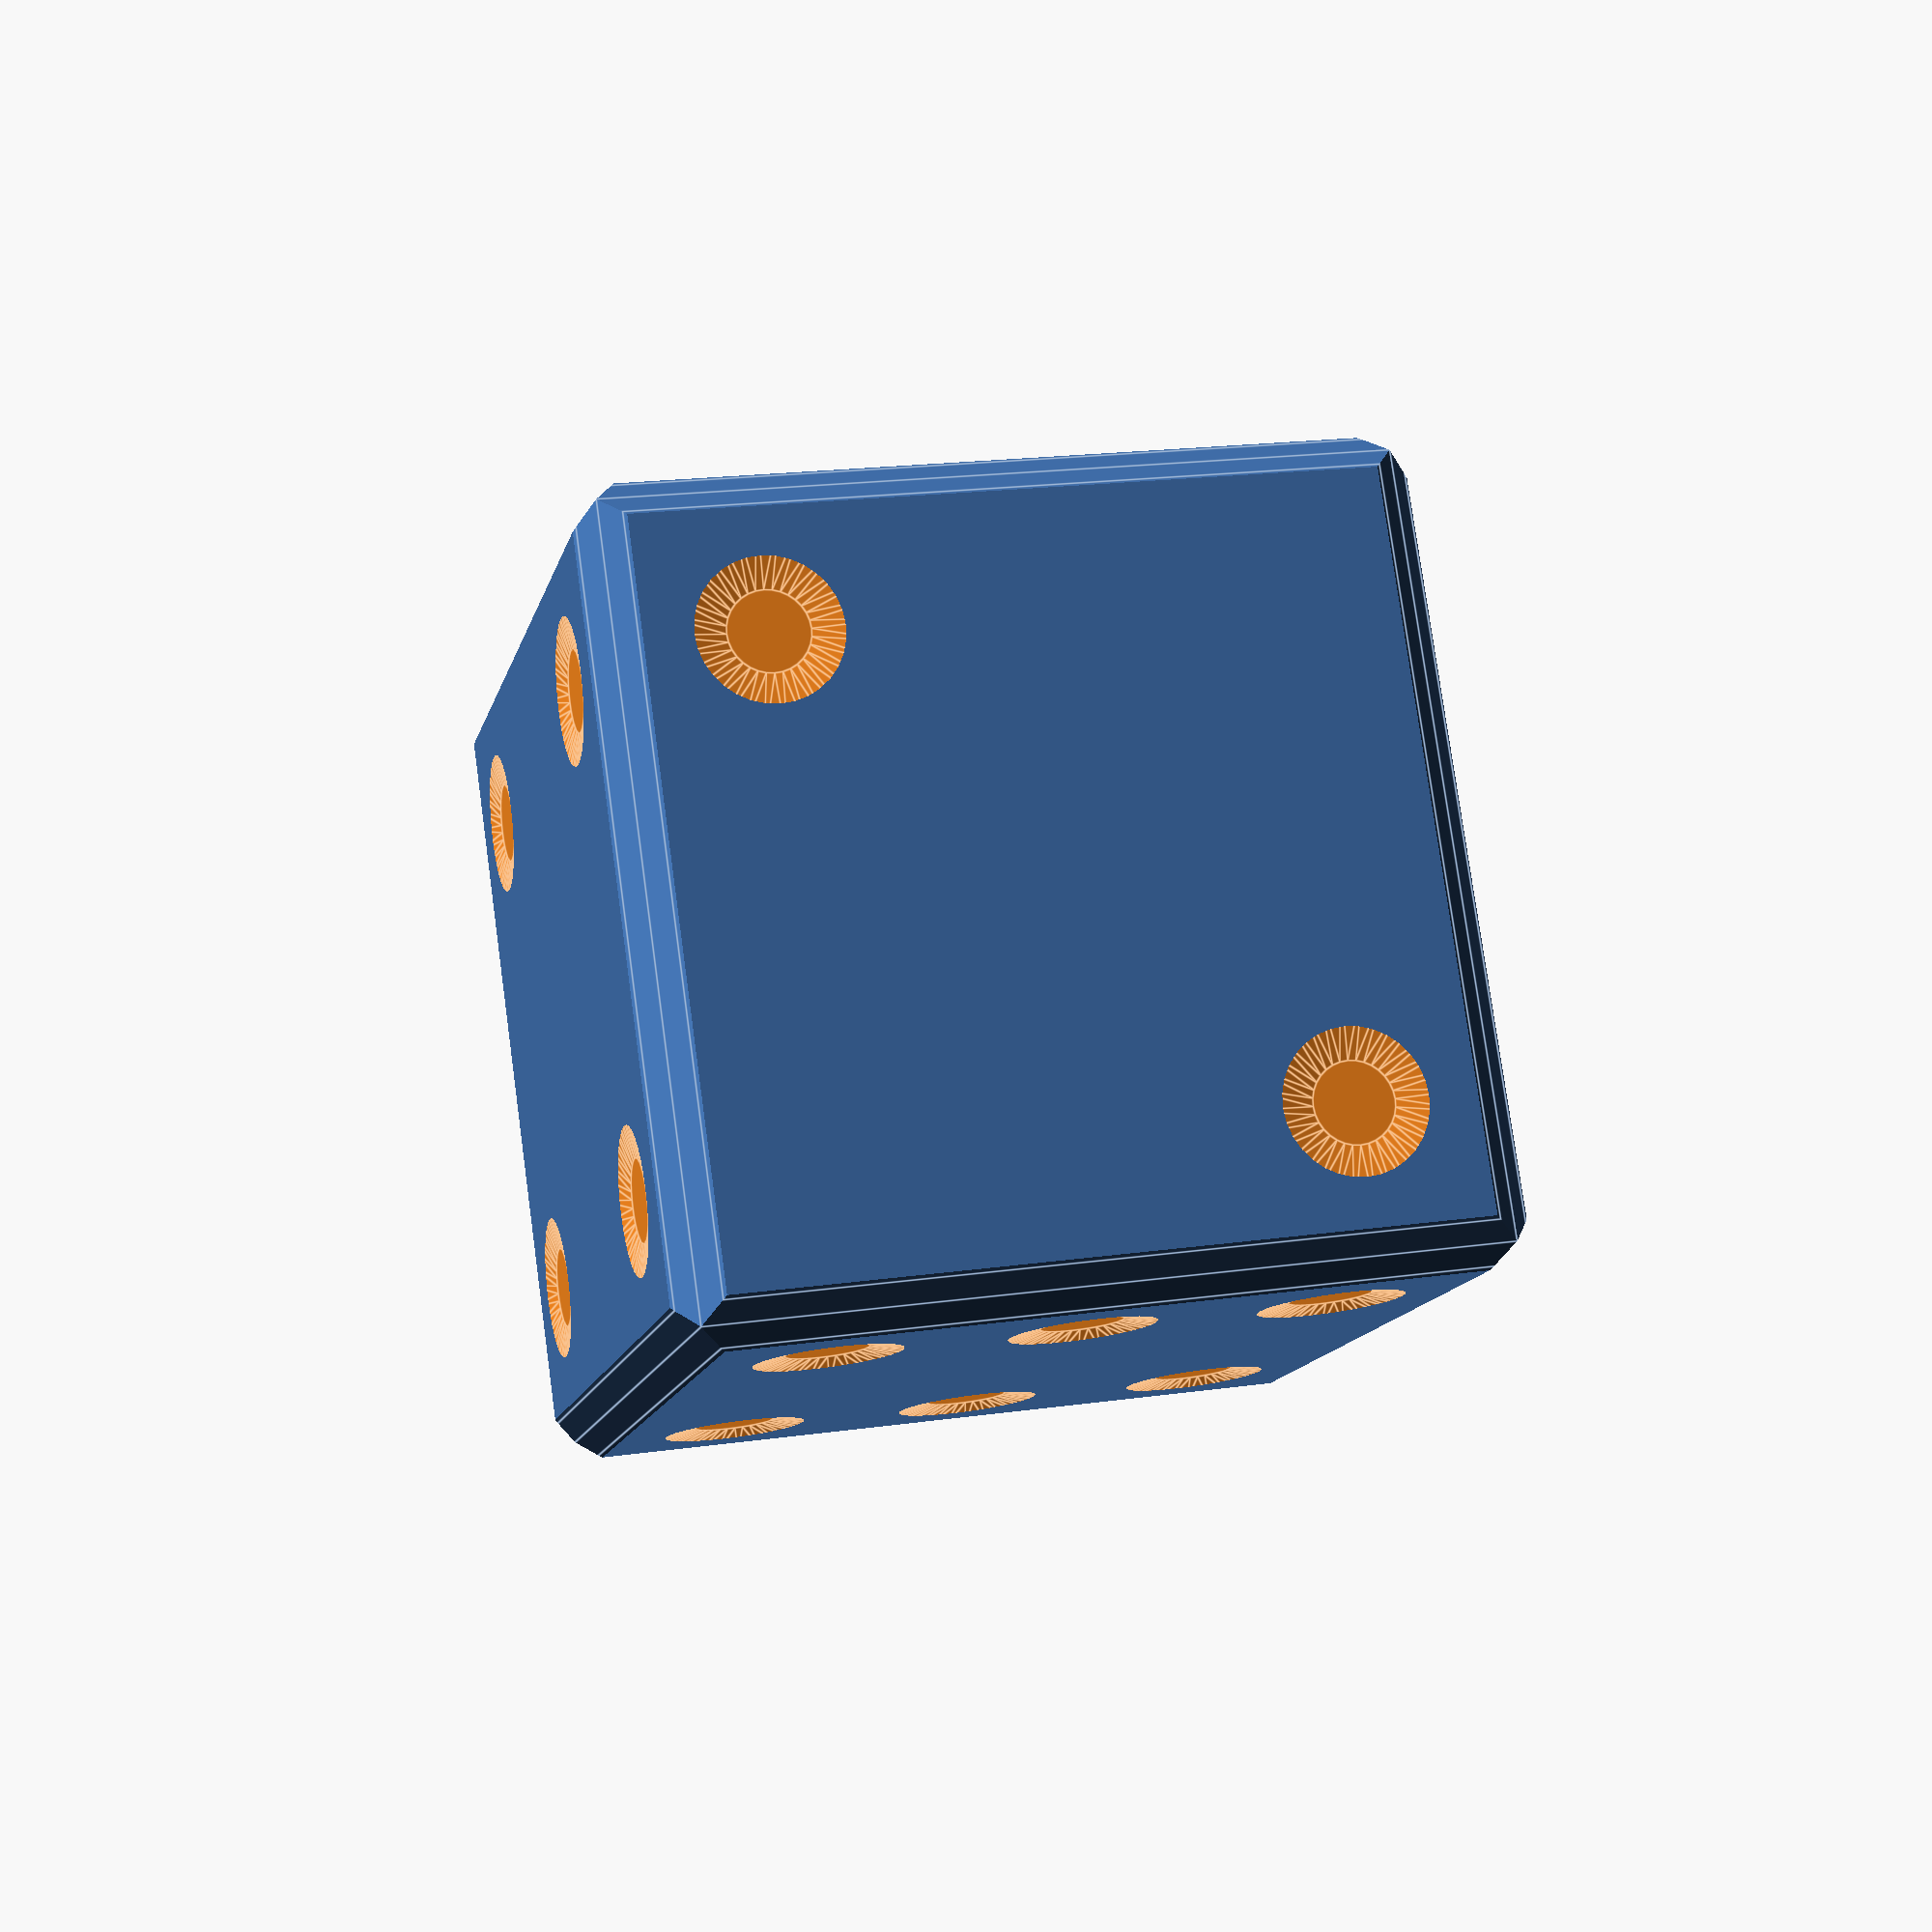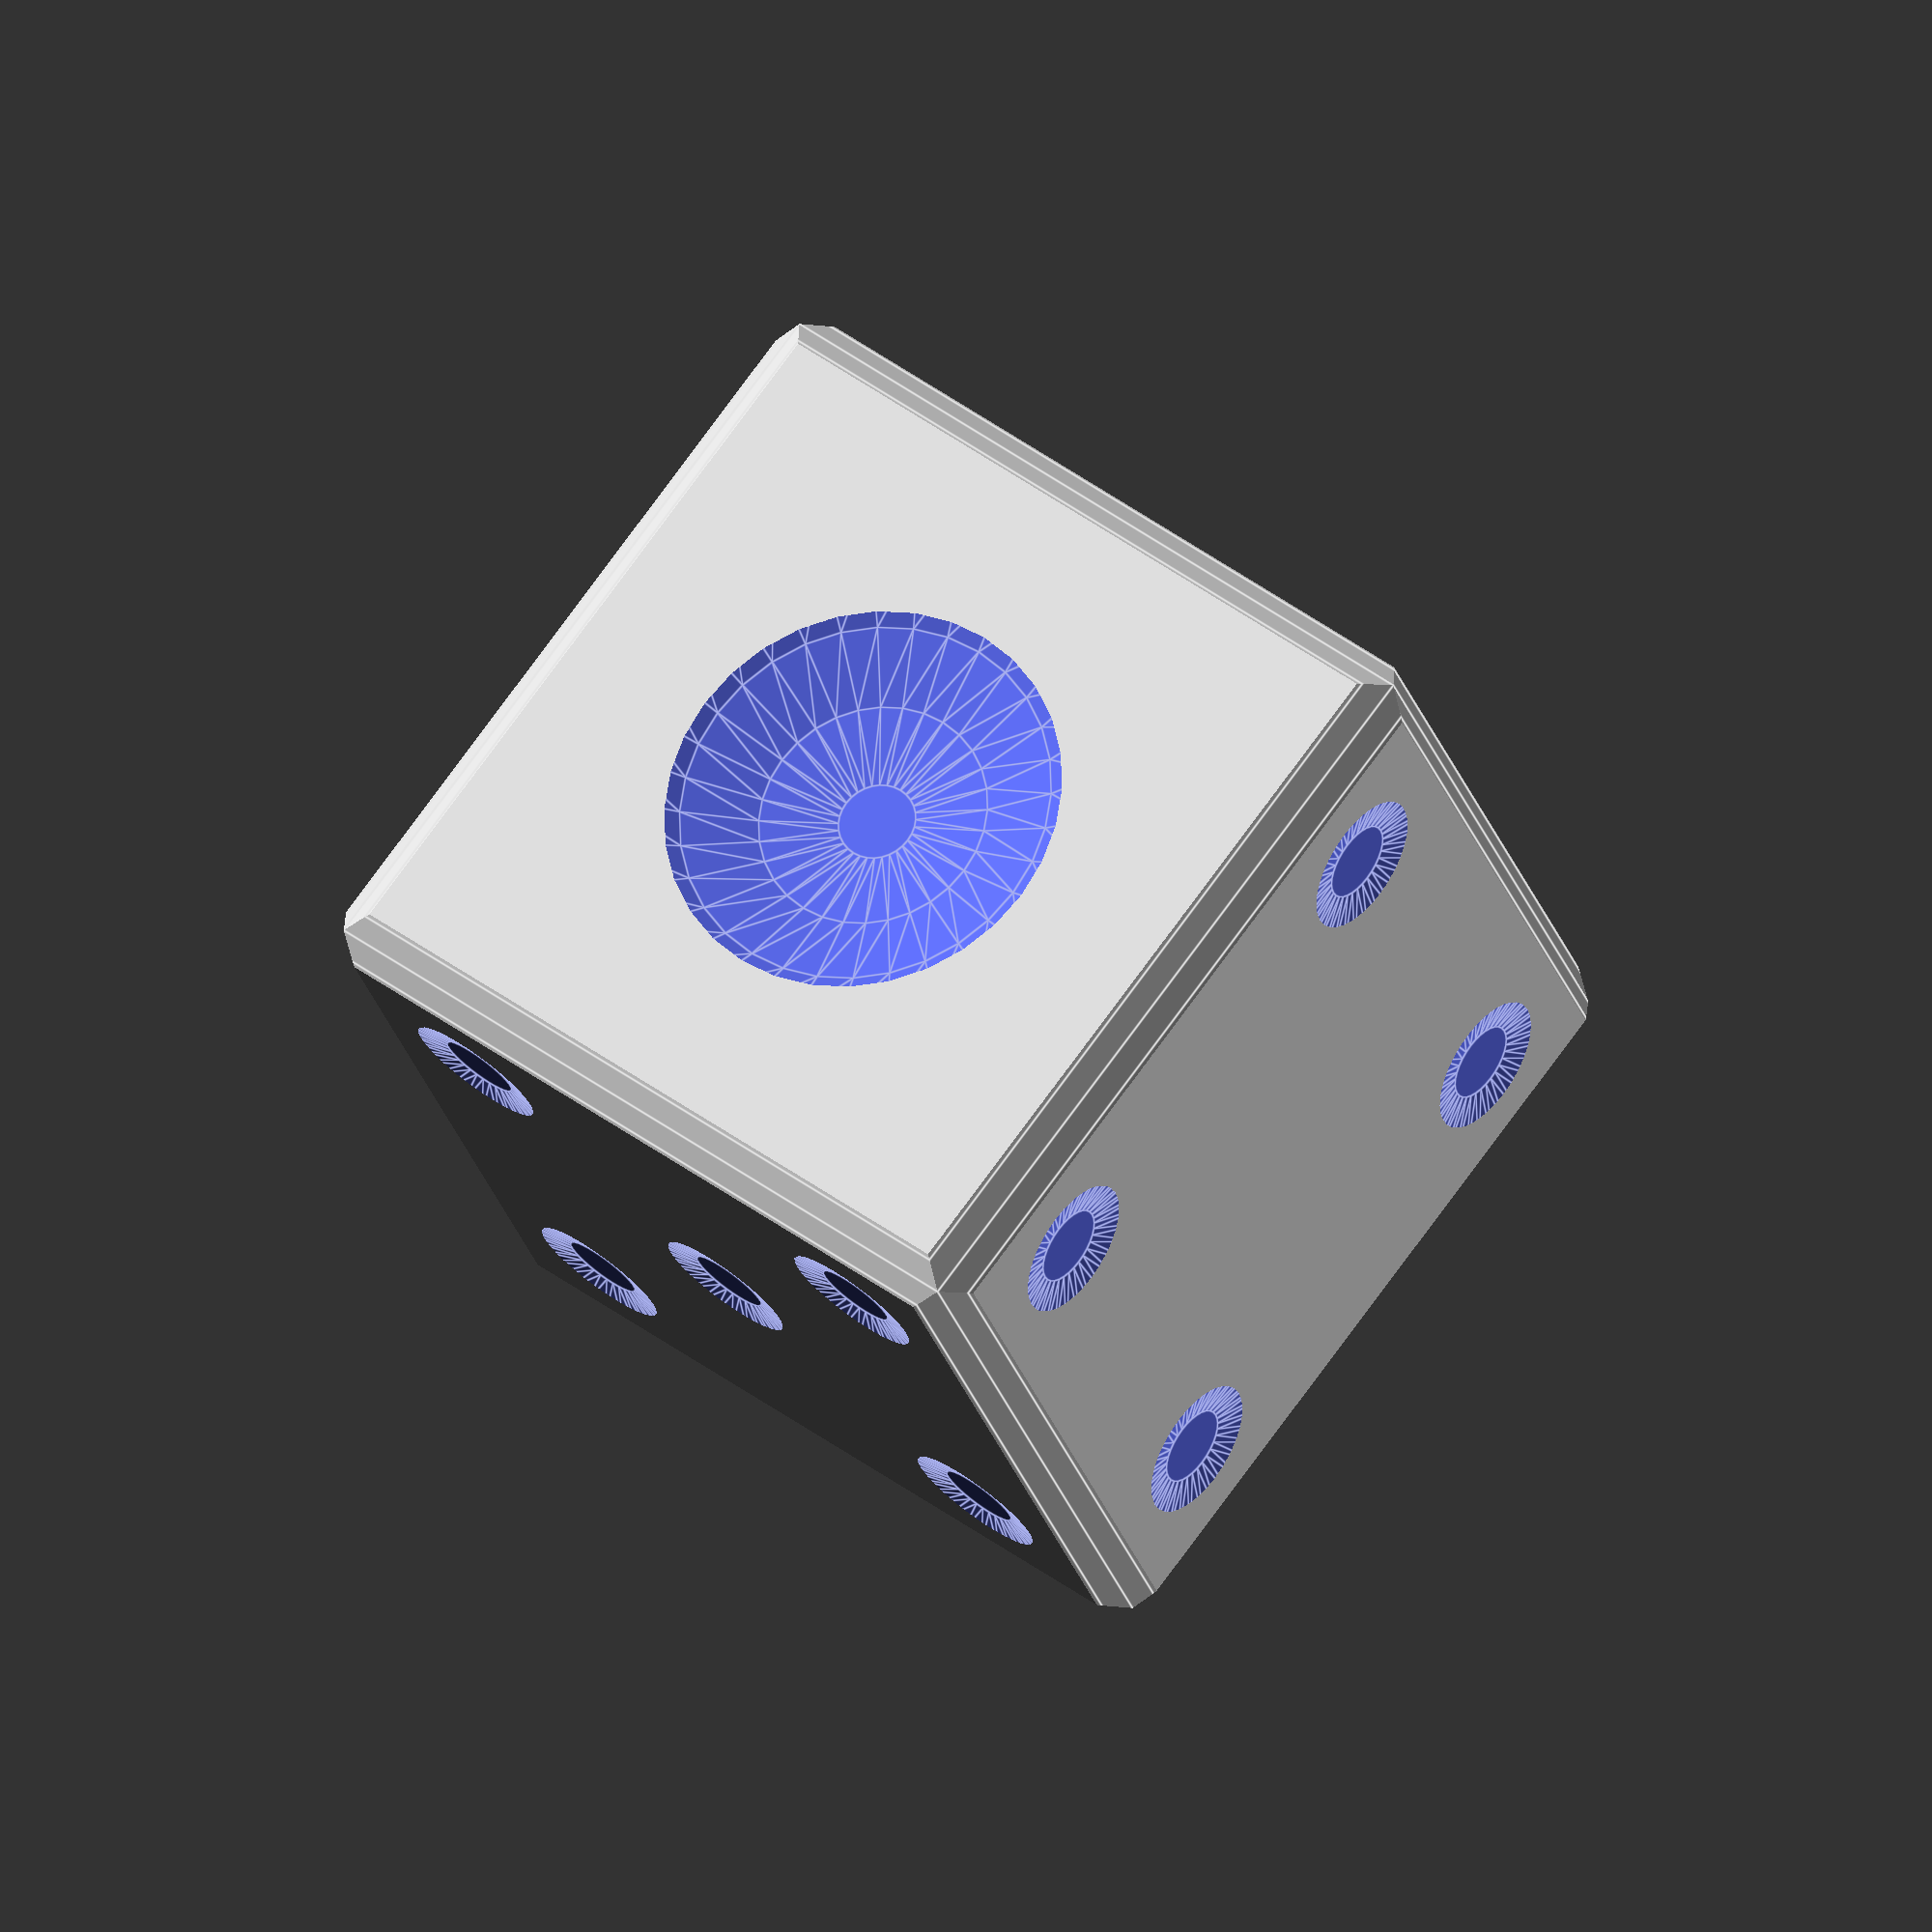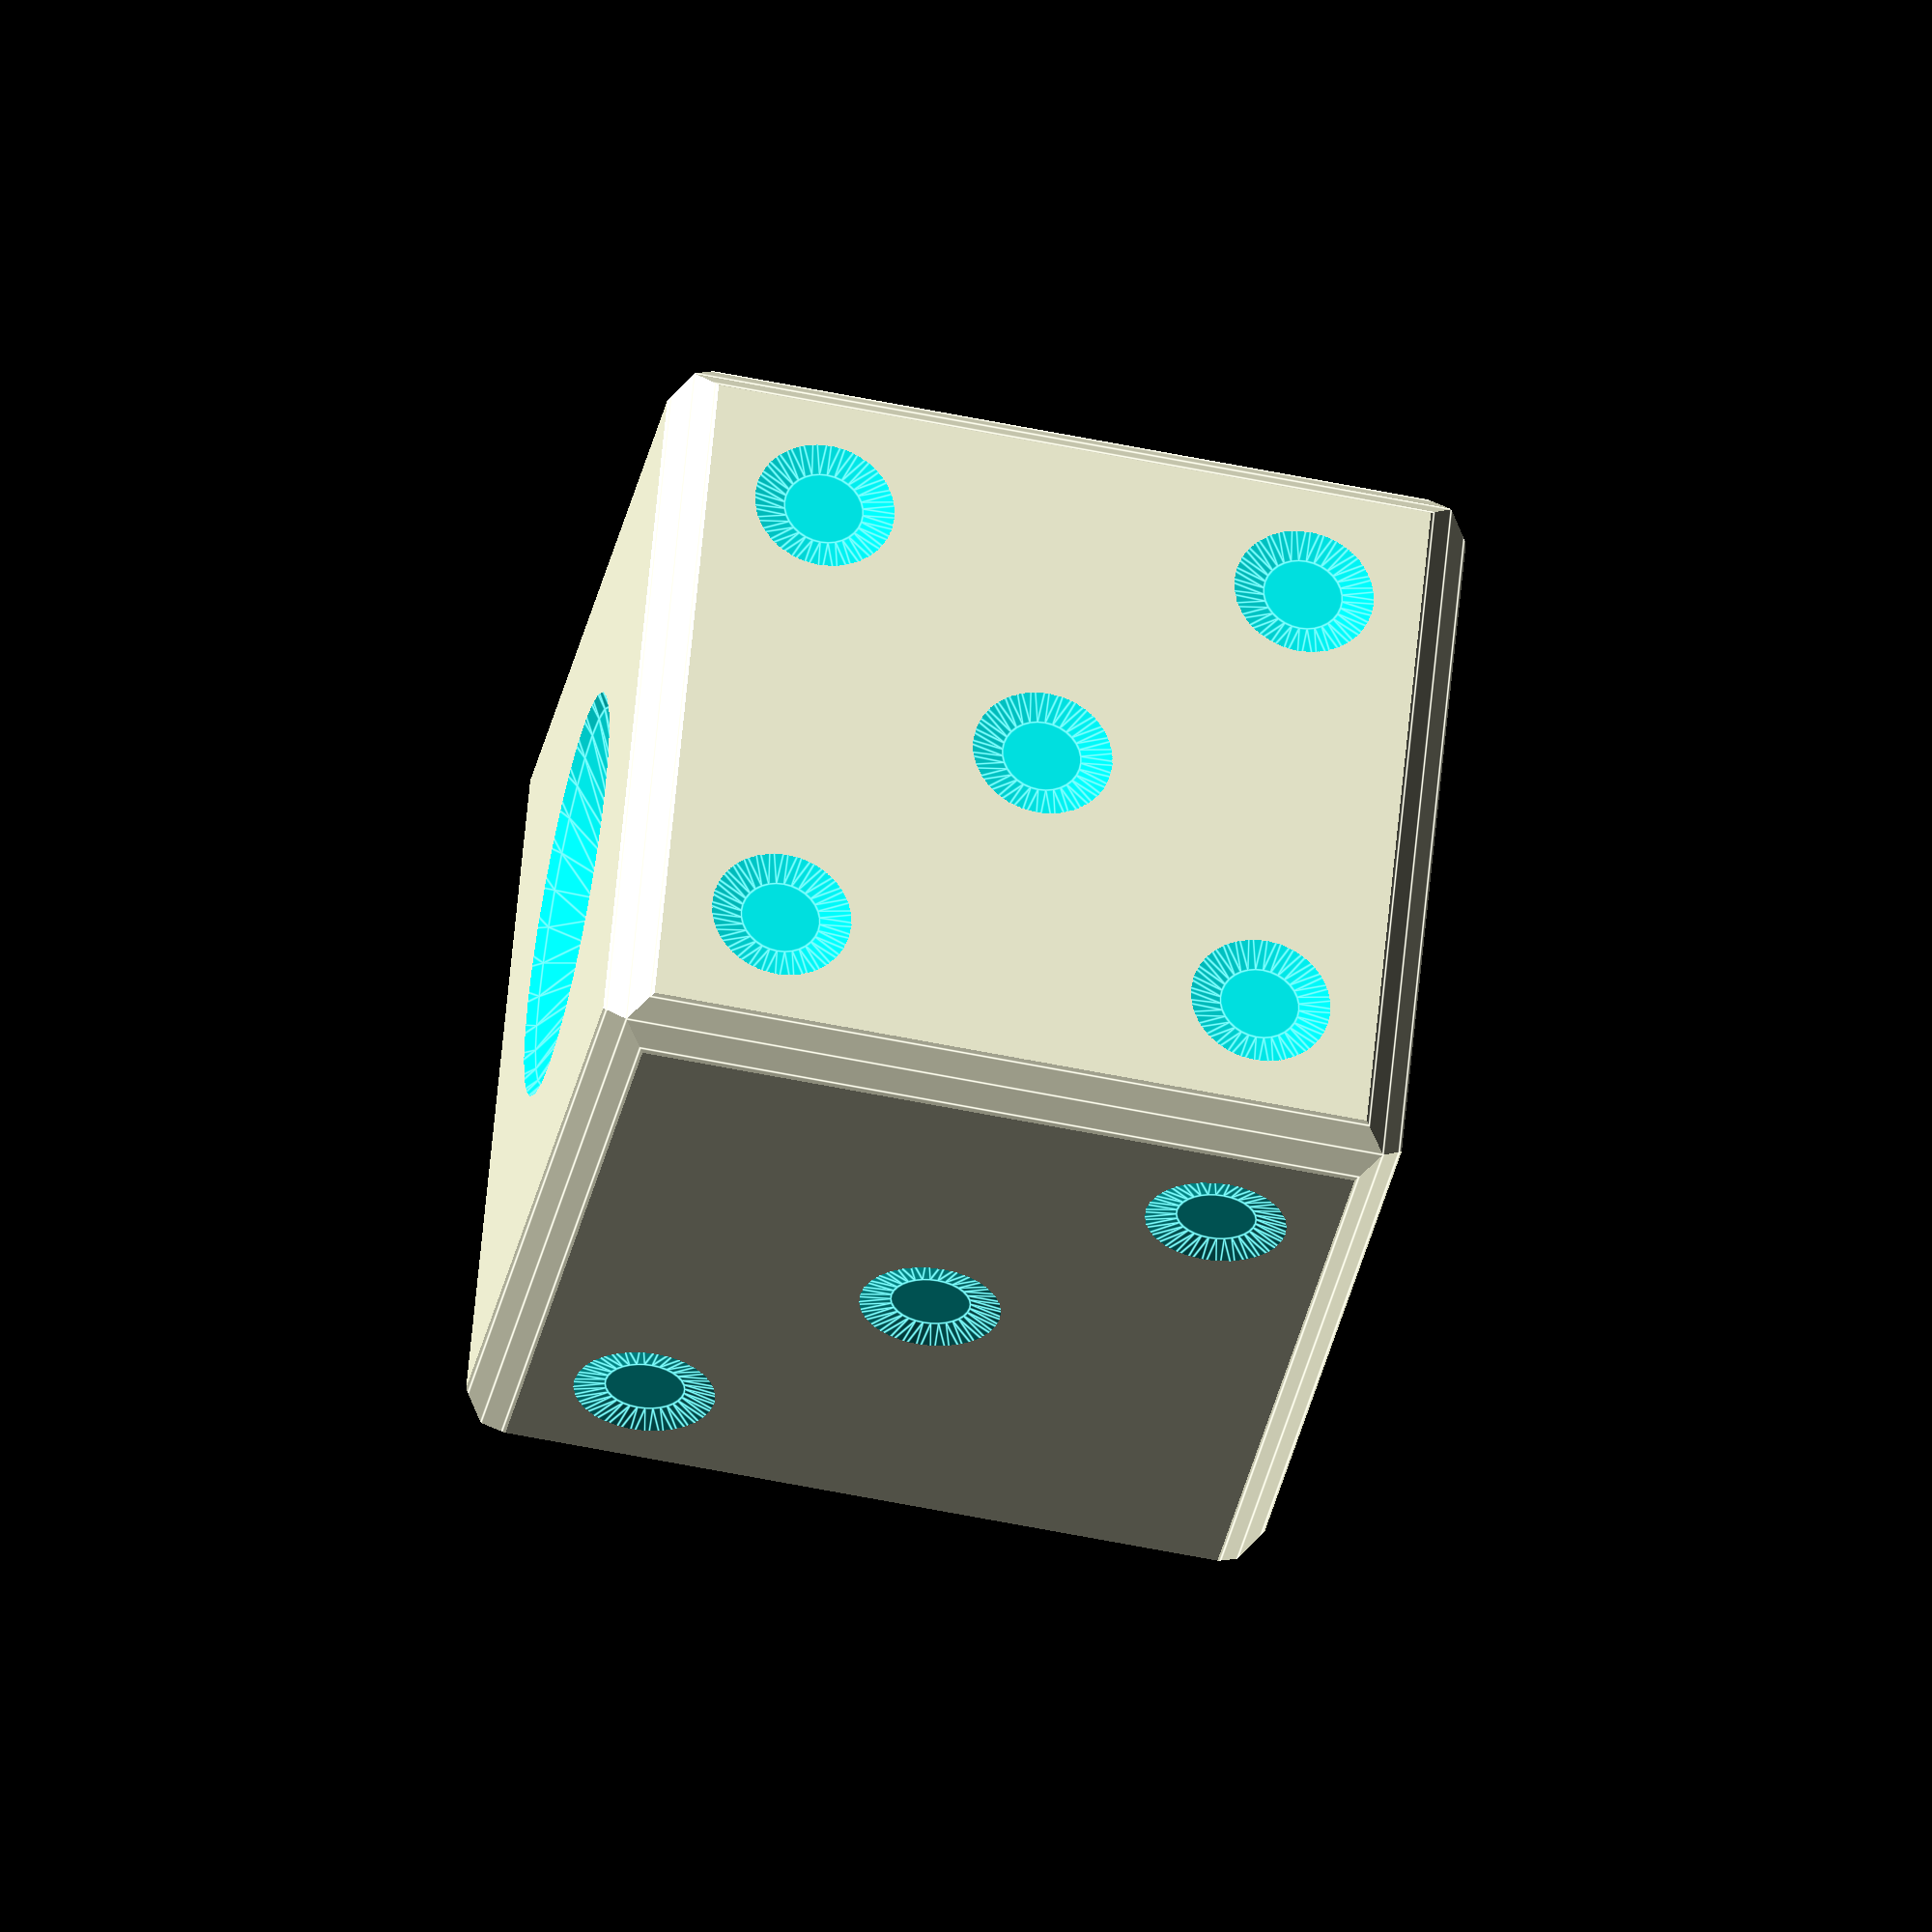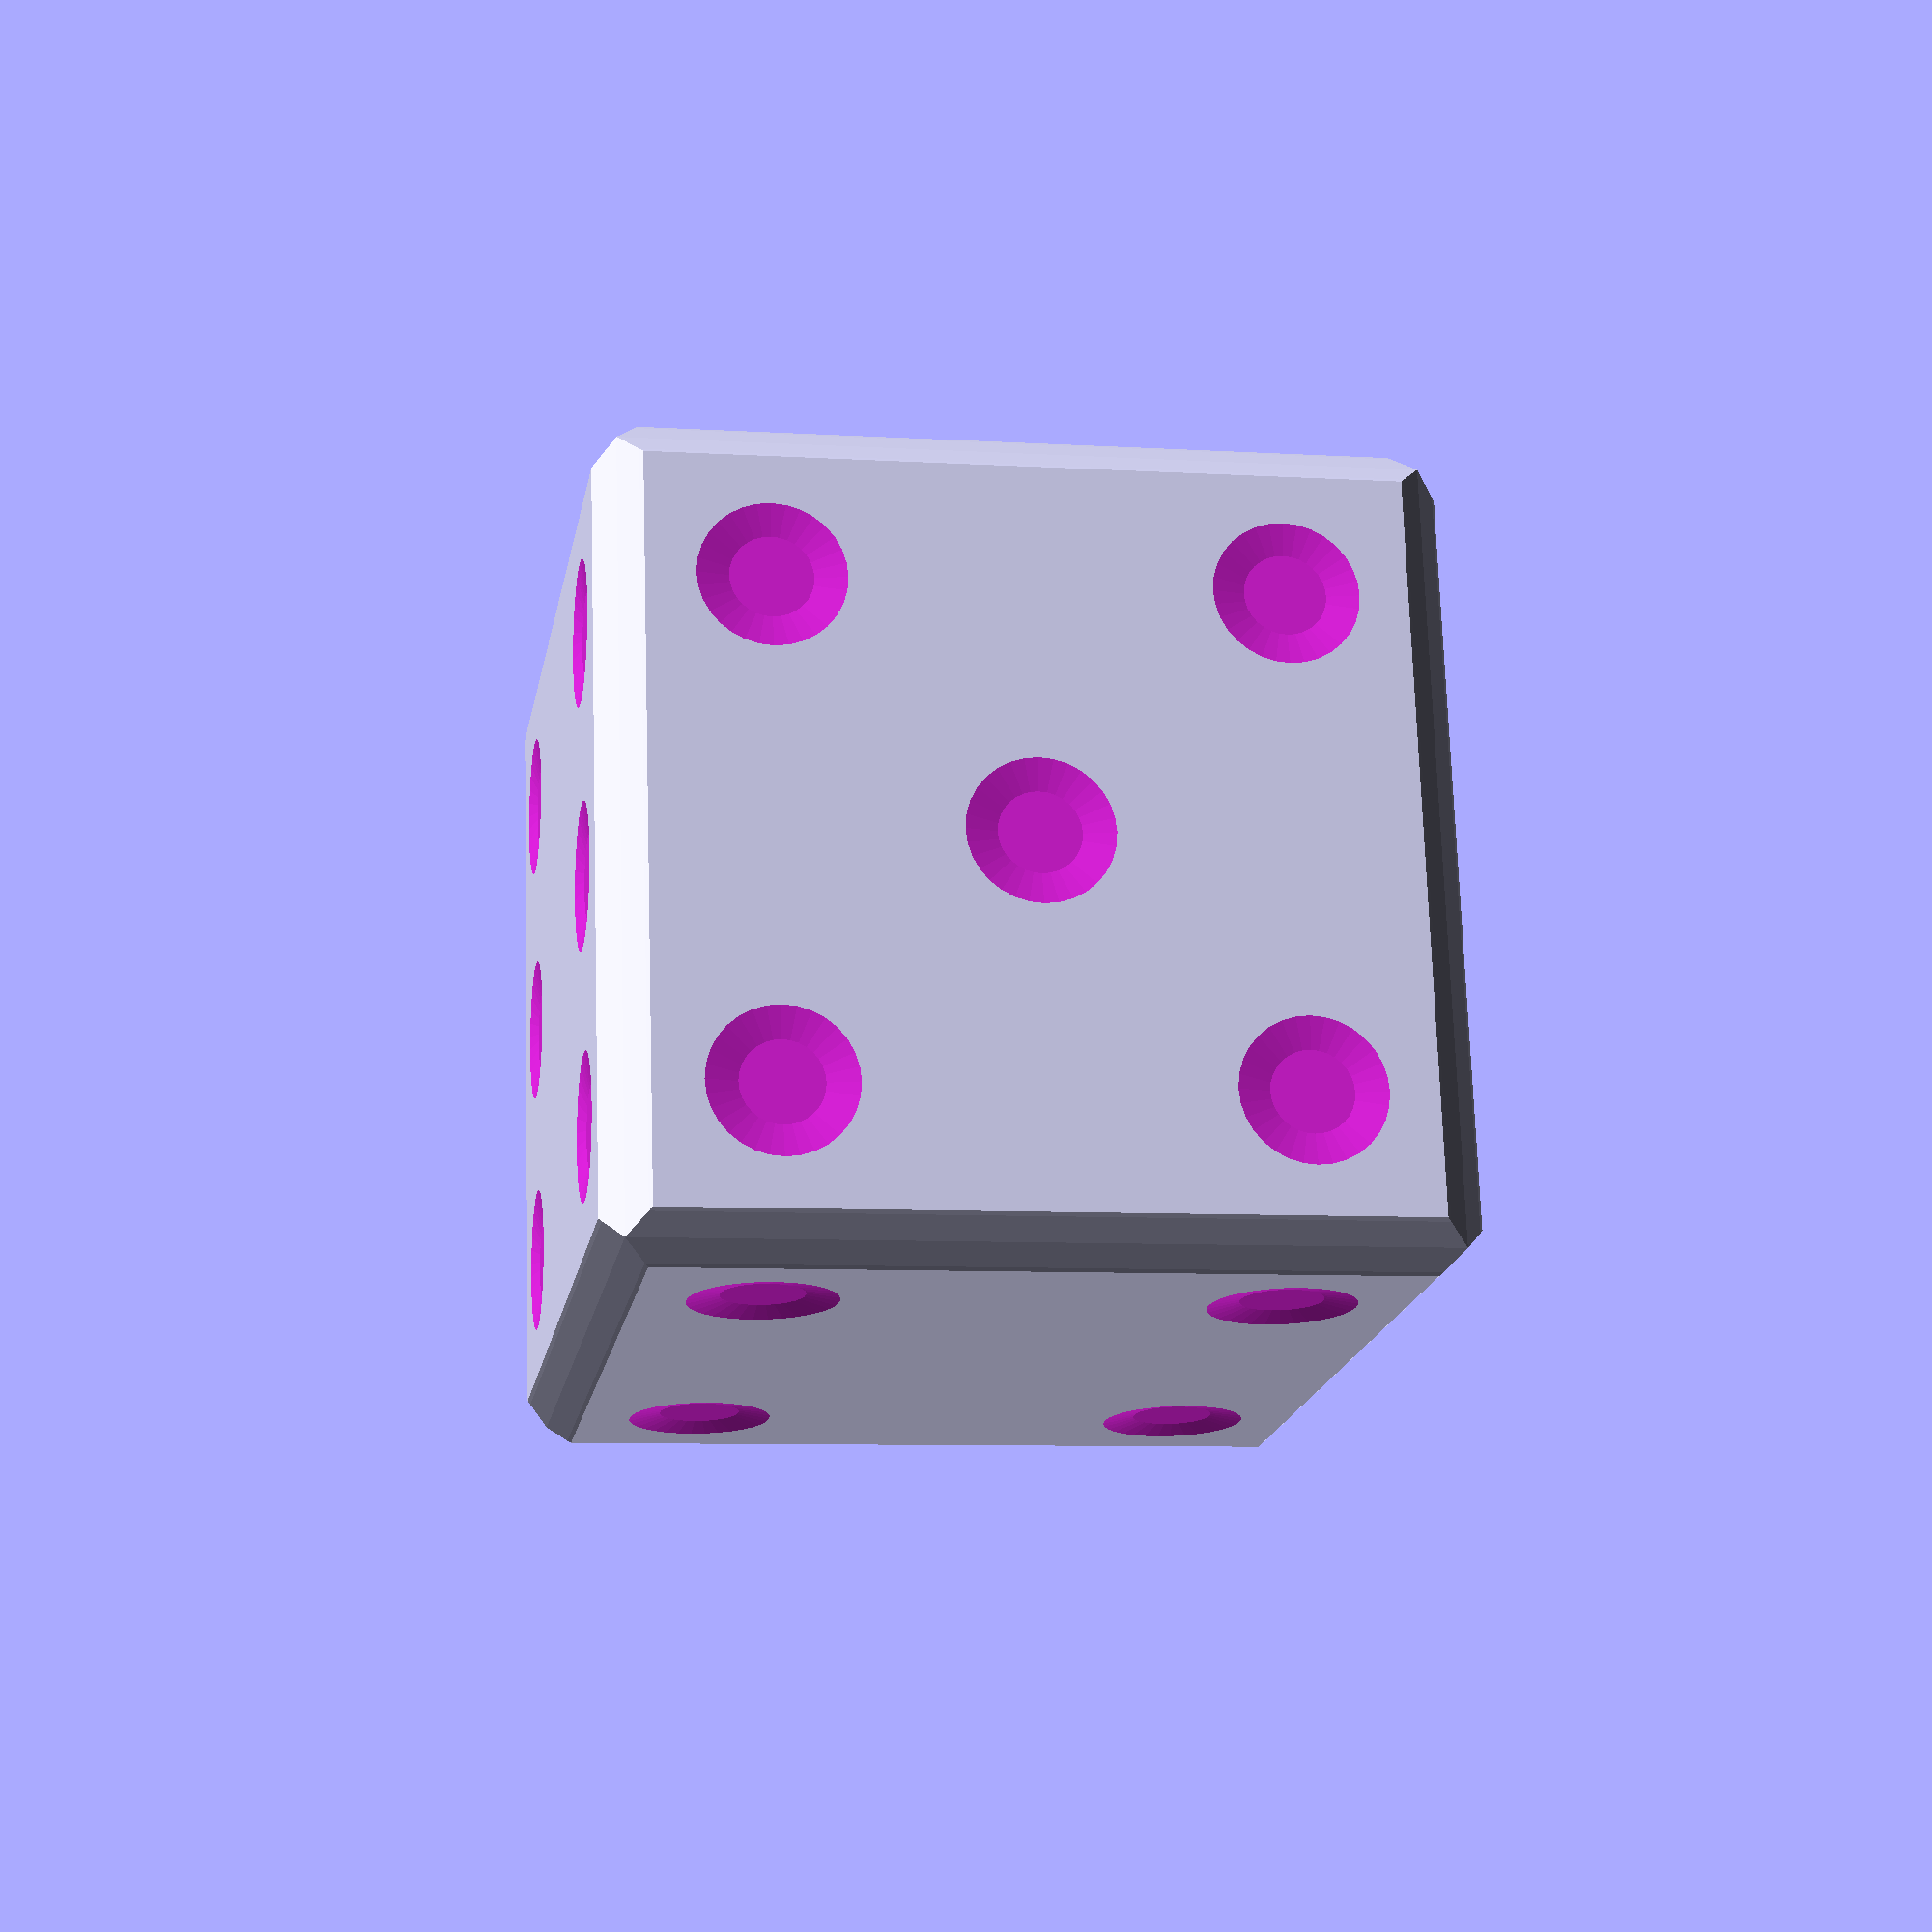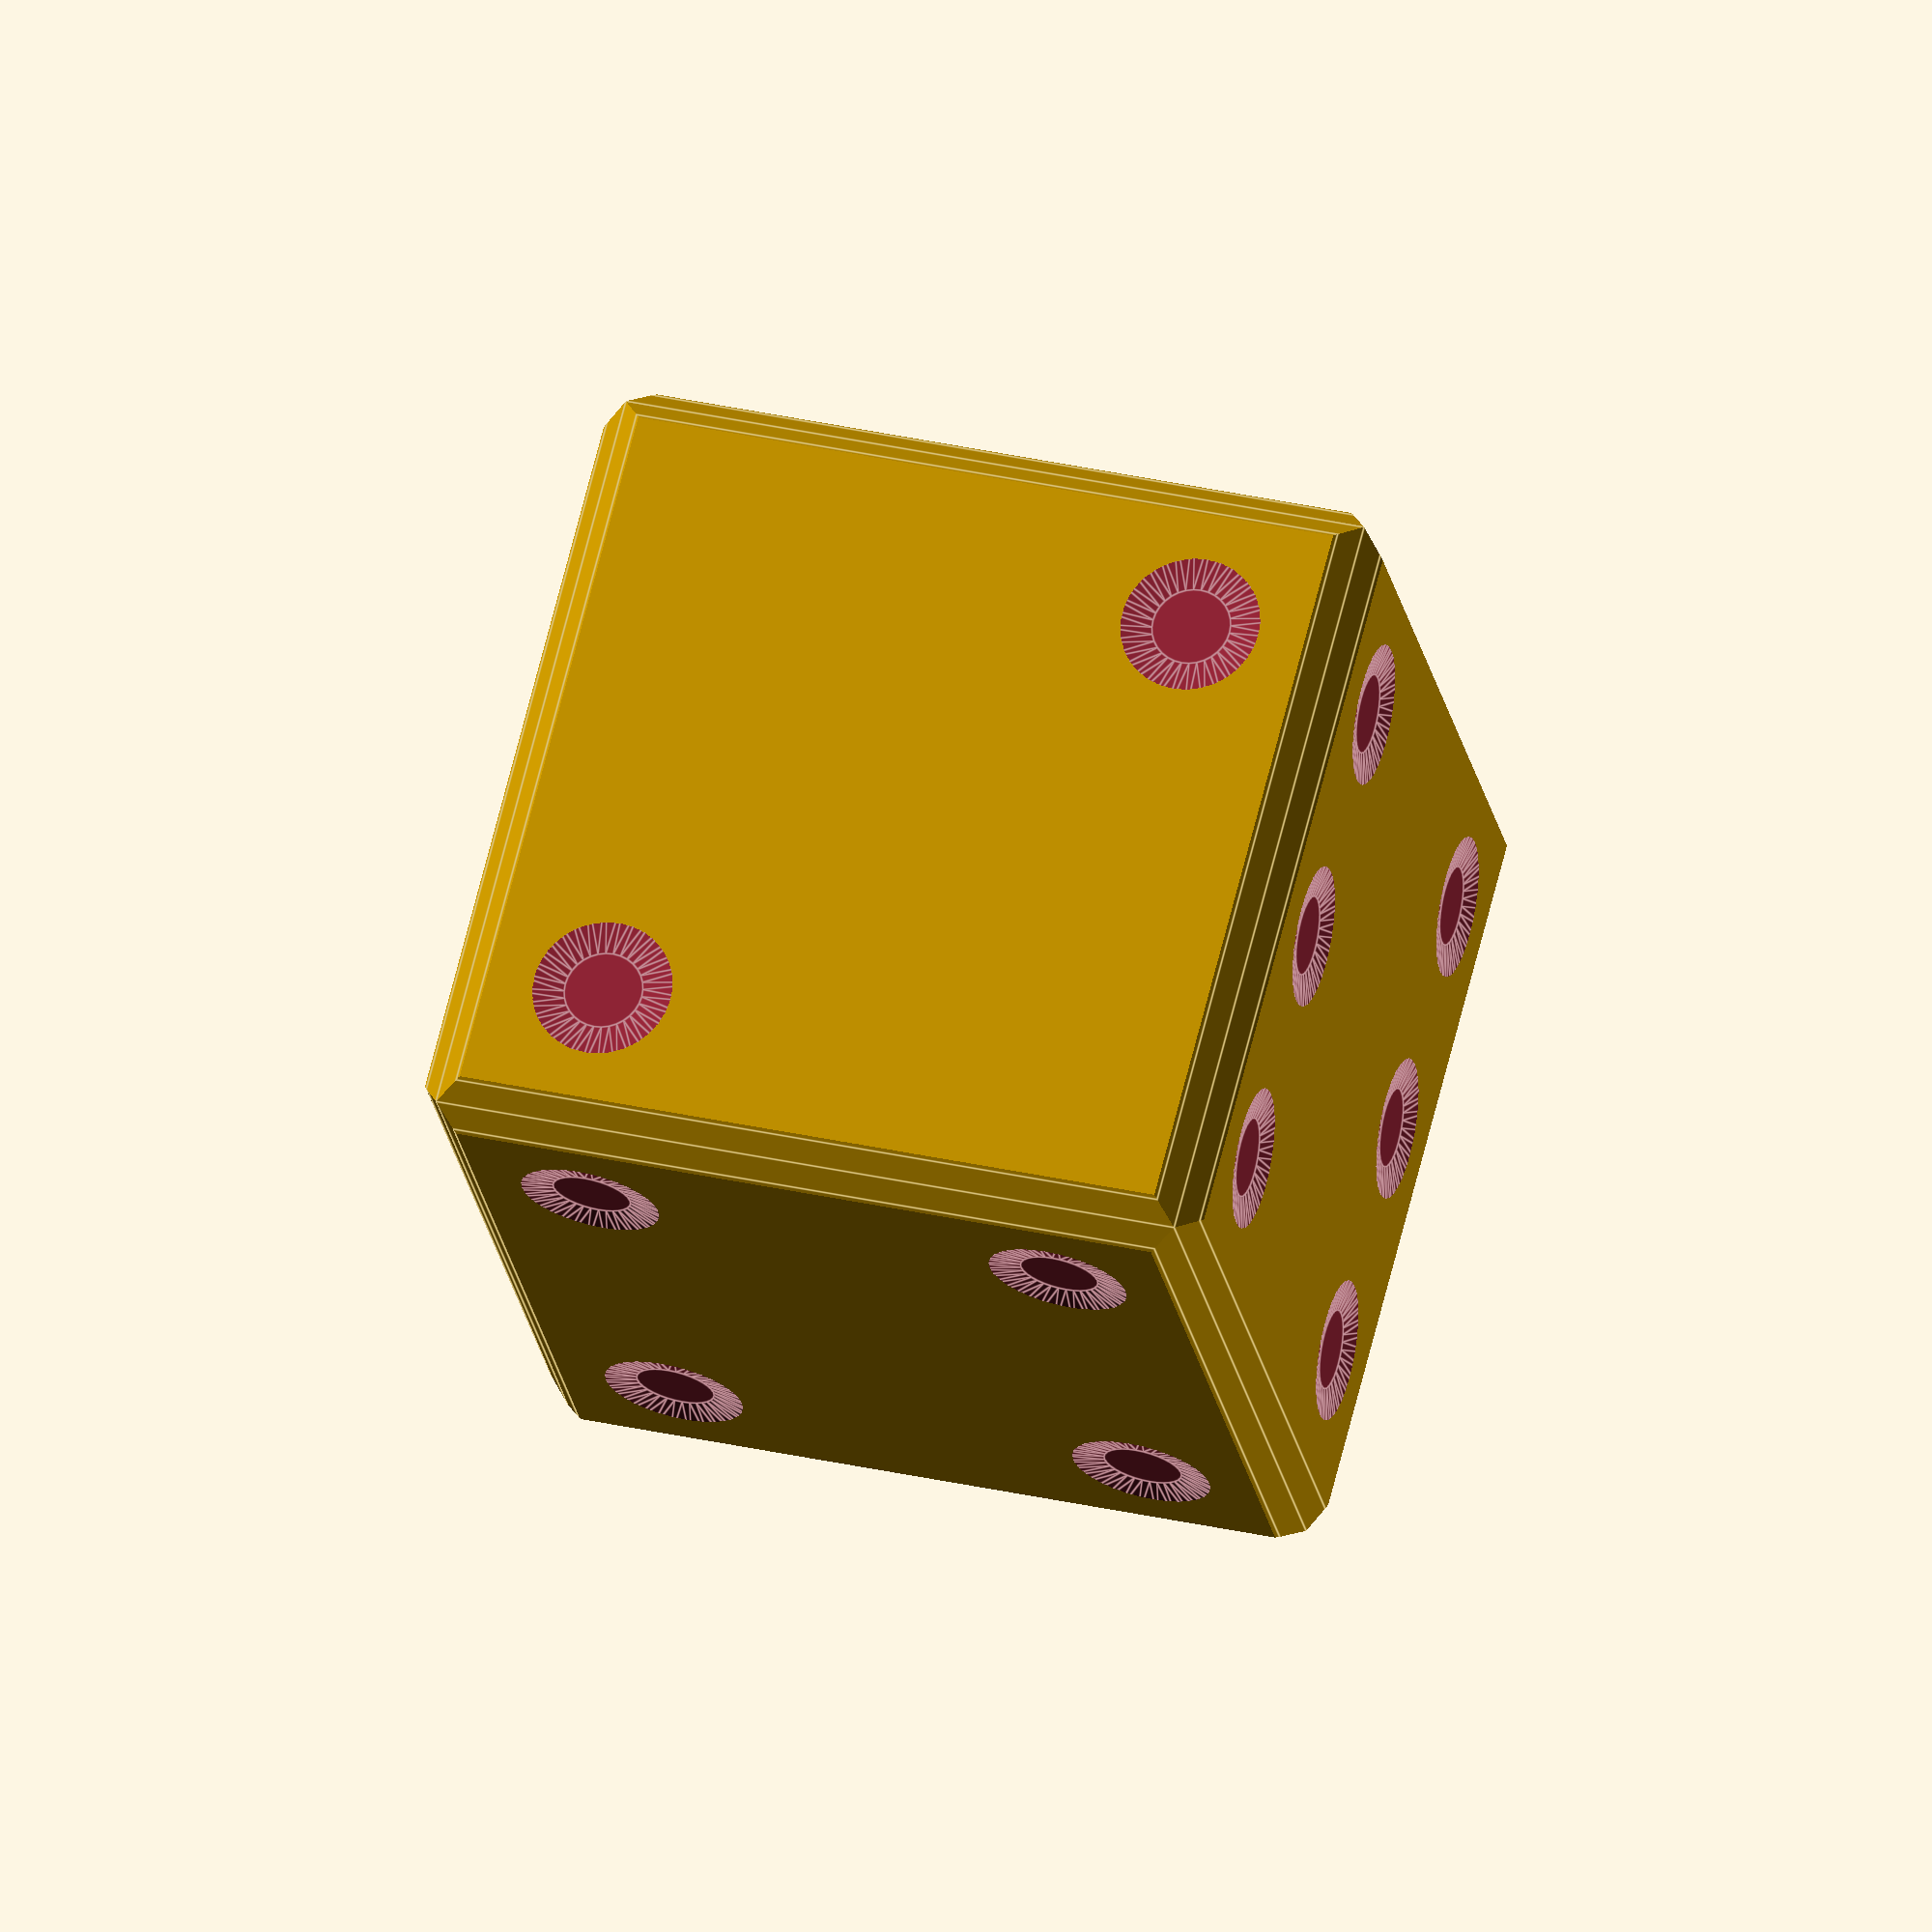
<openscad>
// color("red", .2) cube(10, center=true);
// translate([5, 5, 5])
// color([0, 0, 1.0, .4]) cube(10, center=true);

difference(){
	intersection(){
		cube(10, center=true);
		rotate([0,0,0]) cylinder(h=11,r=6.7,center=true,$fn=128);
		rotate([0,90,0]) cylinder(h=11,r=6.7,center=true,$fn=128);
		rotate([90,0,0]) cylinder(h=11,r=6.7,center=true,$fn=128);
	}

	translate([0,0,9.3]) sphere(5,$fn=32);
	translate([0,0,-9.9]) grid_hole(6);
	translate([0,9.9,0]) rotate([90,0,0]) grid_hole(4);
	translate([0,-9.9,0]) rotate([90,0,0]) grid_hole(3);
	translate([9.9,0,0]) rotate([0,90,0]) grid_hole(5);
	translate([-9.9,0,0]) rotate([0,90,0]) grid_hole(2);
	// translate([8,8,0])rotate([0,0,45]) #color("blue")cube(11,center=true);//#=highlight
	// edge_cutter([[8,8,0],[8,-8,0],[-8,-8,0],[-8,8,0]], [0,0,45]);
	// edge_cutter([[0,8,8],[0,-8,8],[0,-8,-8],[0,8,-8]], [45,0,0]);
	// edge_cutter([[8,0,8],[-8,0,8],[-8,0,-8],[8,0,-8]], [0,45,0]);
}

module grid_hole(n) {
	module myShape() {
		sphere(r=5,$fn=32);
	}
	translate([-3,3,0]) myShape();
	translate([3,-3,0]) myShape();
	if (n==3 || n==5) myShape();
	if (4<=n && n<=6){
		translate([-3,-3,0]) myShape();
		translate([3,3,0]) myShape();
	}
	if (n==6){
		translate([3,0,0]) myShape();
		translate([-3,0,0]) myShape();
	}
}


module edge_cutter(trs, rot) {
	for(t=trs){
		translate(t) rotate(rot)
		color("blue") cube(11, center=true);
	}
}

// intersection(){
// 	color("red") cube(10, center=true);
// 	// %cylinder(h=11,r=6.5,center=true,$fn=128);//%=transparent
// 	rotate([0,0,0]) cylinder(h=11,r=6.5,center=true,$fn=128);
// 	rotate([90,0,0]) cylinder(h=11,r=6.5,center=true,$fn=128);
// 	rotate([0,90,0]) cylinder(h=11,r=6.5,center=true,$fn=128);
// }
</openscad>
<views>
elev=281.6 azim=77.1 roll=172.2 proj=p view=edges
elev=205.0 azim=307.5 roll=165.4 proj=o view=edges
elev=237.7 azim=205.1 roll=102.0 proj=o view=edges
elev=7.4 azim=190.6 roll=260.0 proj=p view=wireframe
elev=327.0 azim=124.8 roll=107.4 proj=o view=edges
</views>
